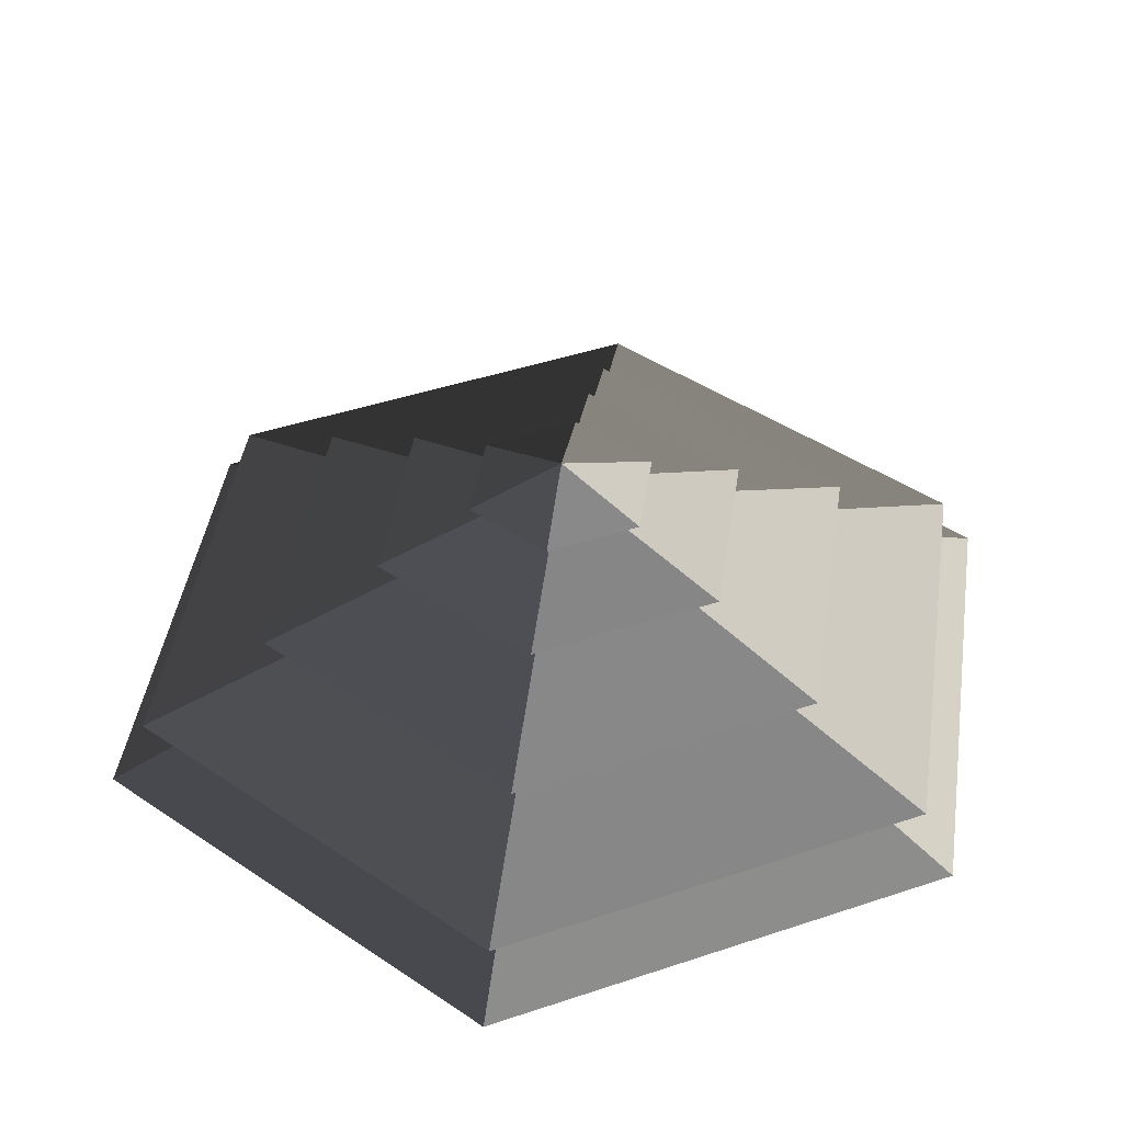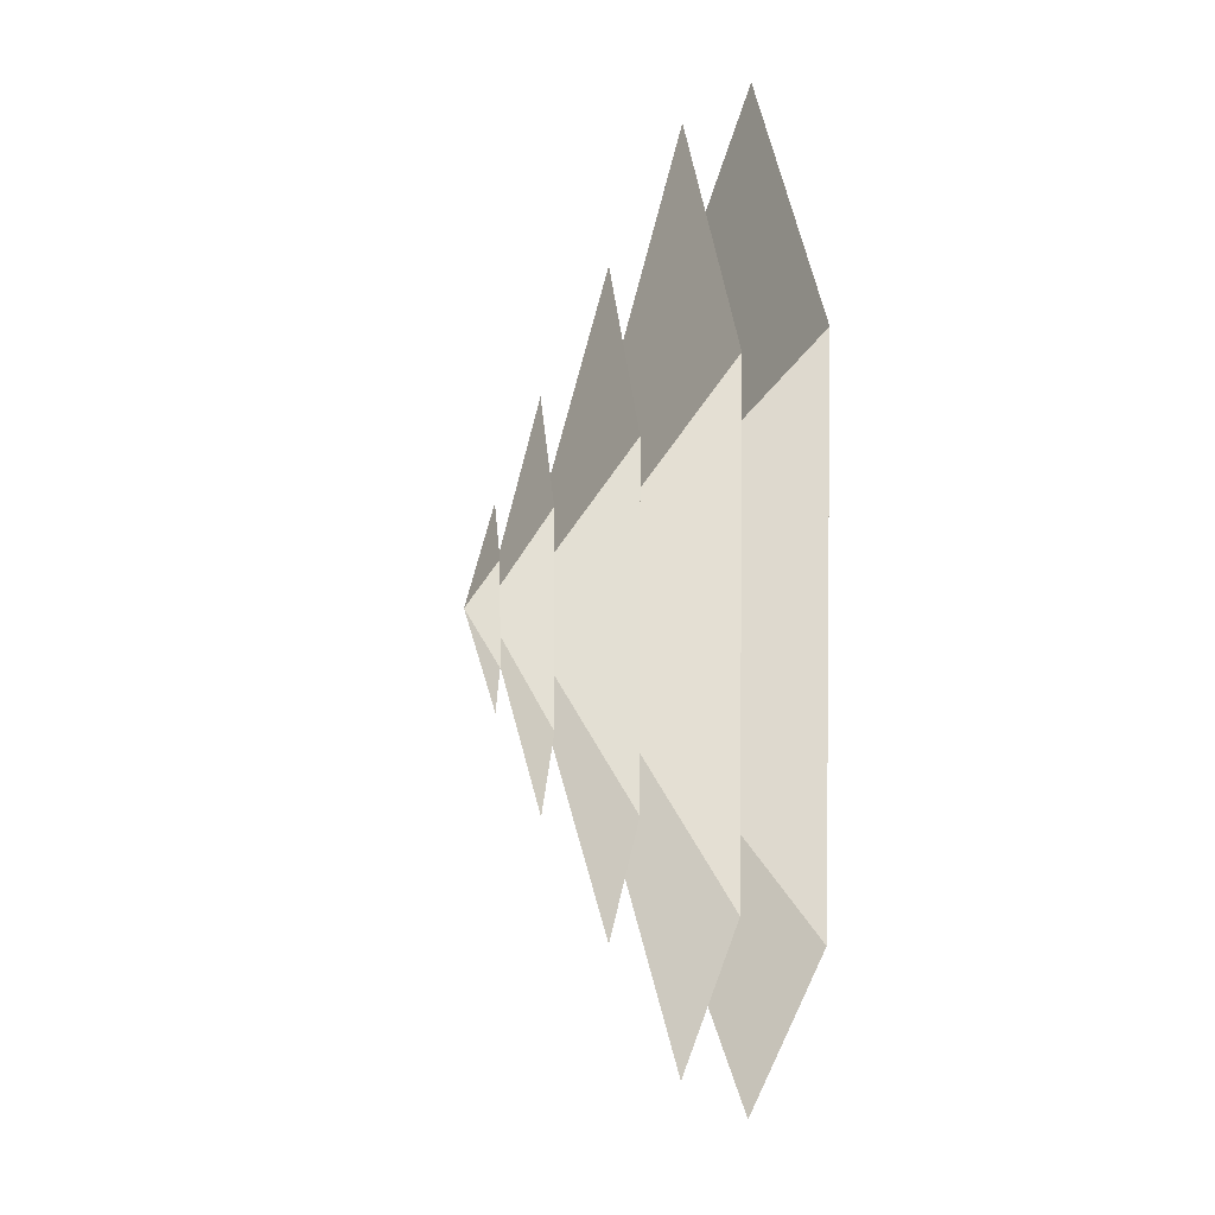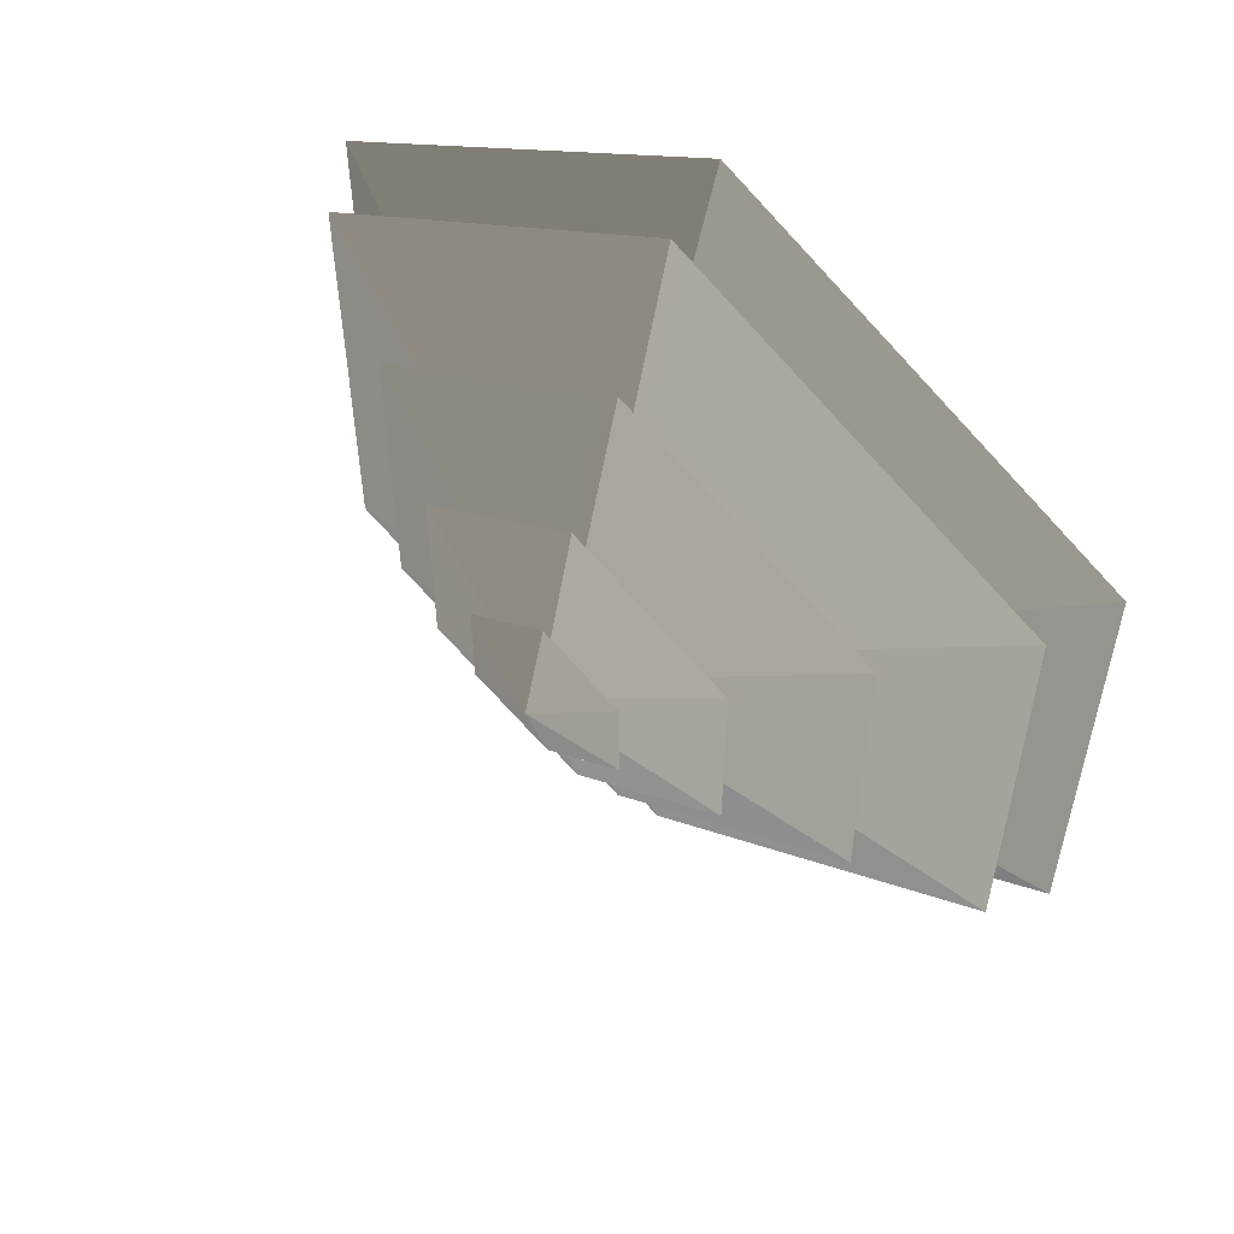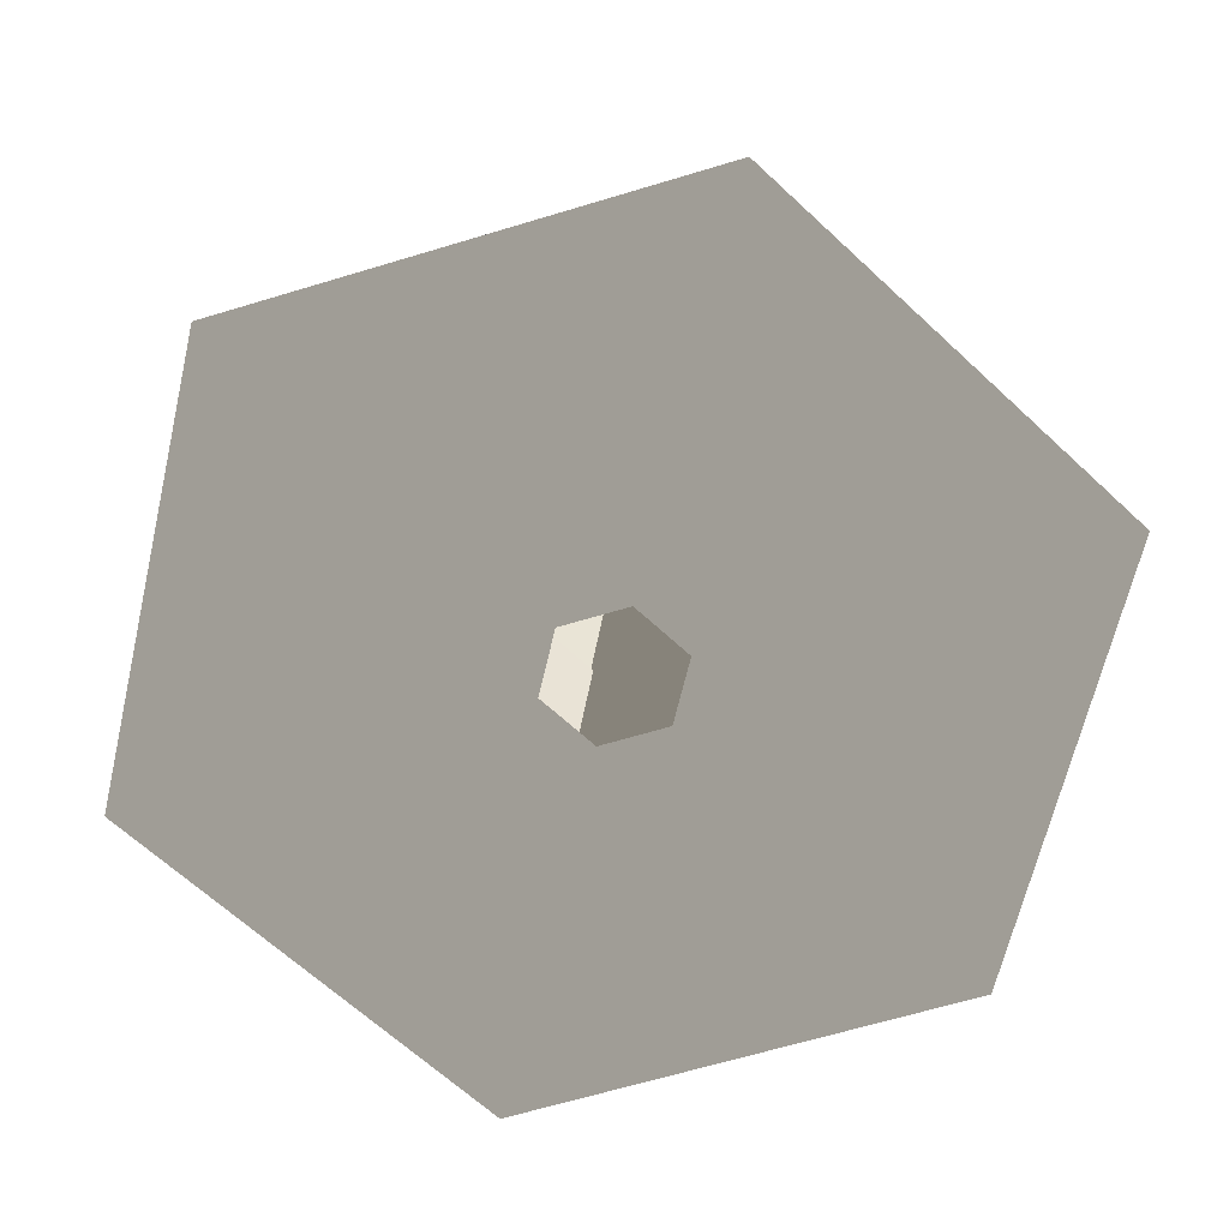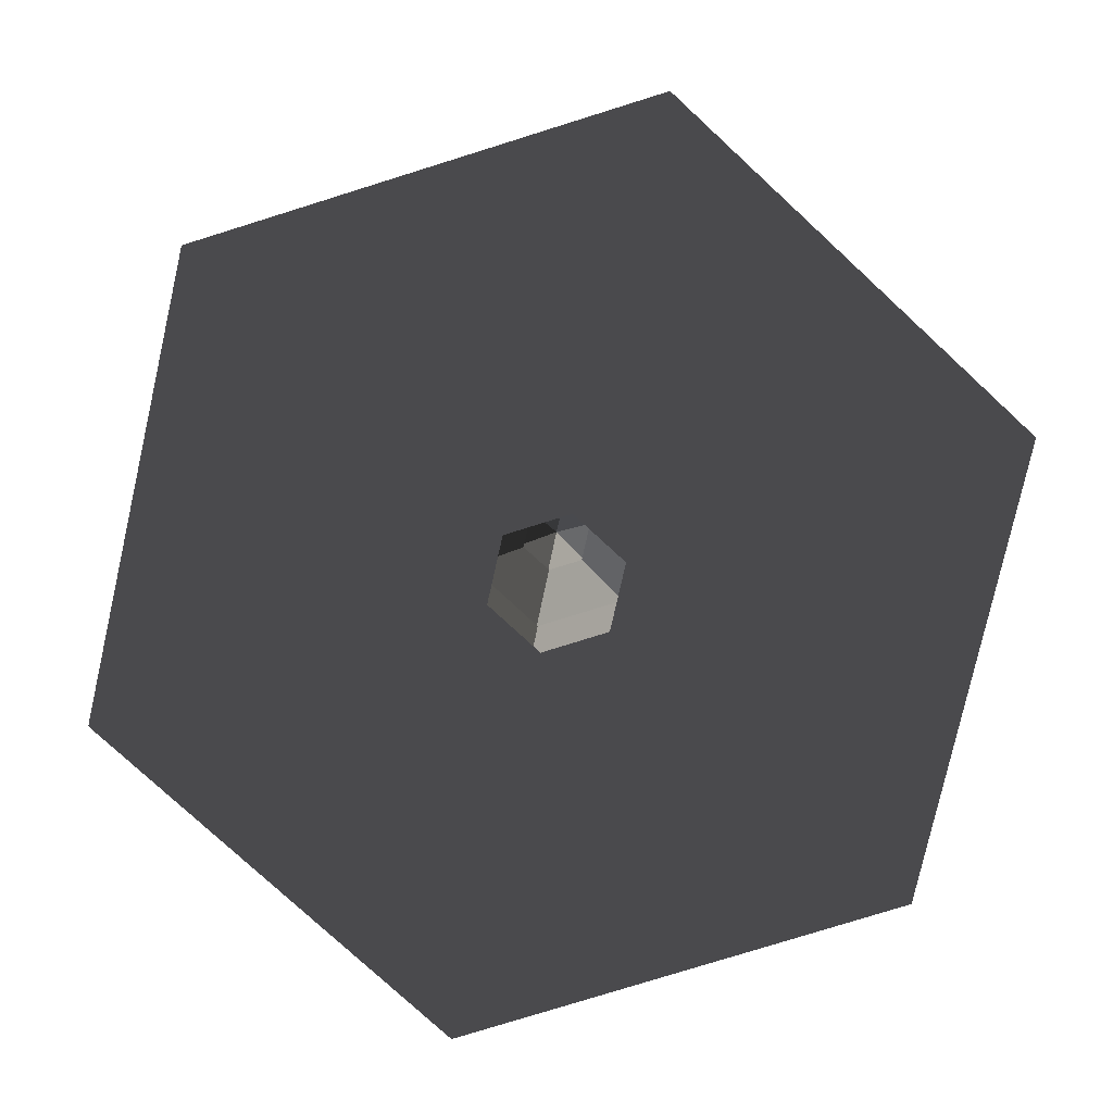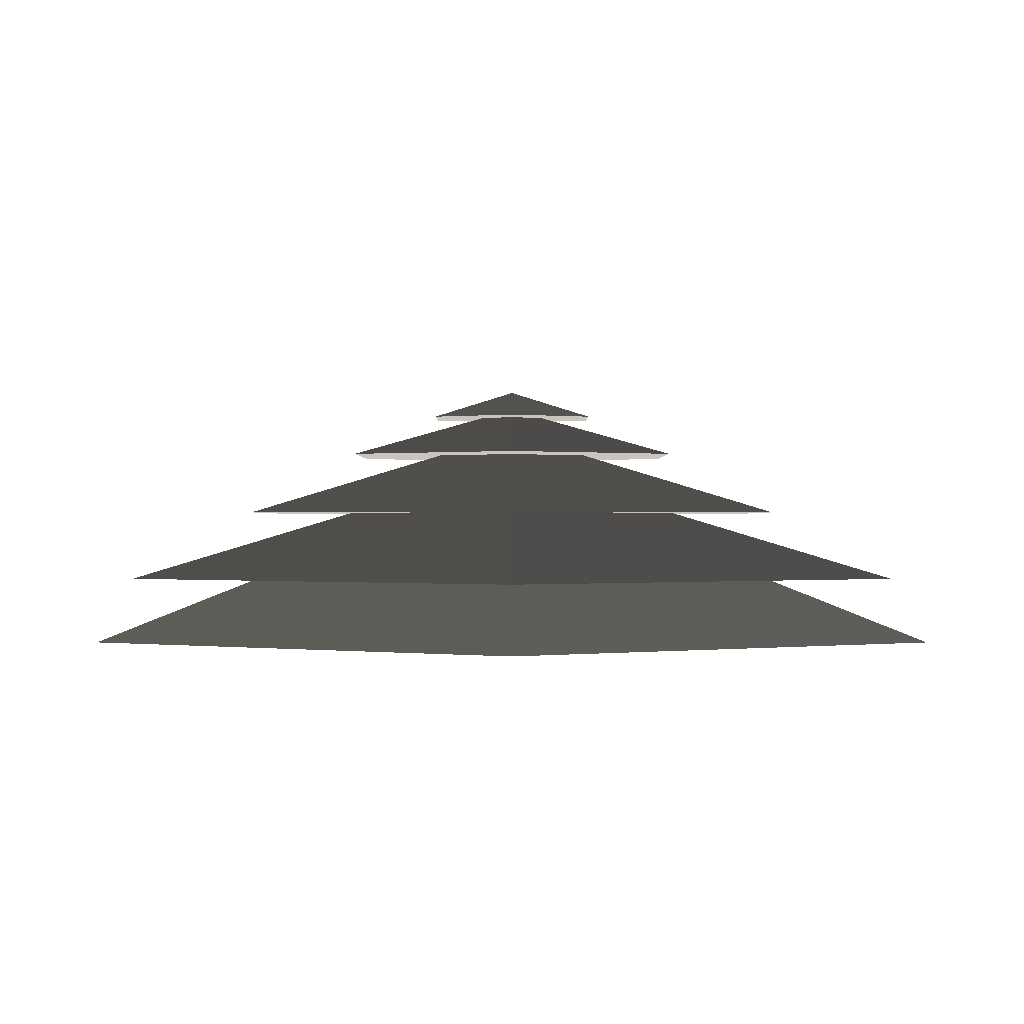
<metadata>
{"format":"obj","ext":"obj","renderer":"f3d","projection":"perspective","resolution":1024,"background":"white","views":[{"elev":43.6,"azim":-111.5,"up":"+Z"},{"elev":3.4,"azim":84.6,"up":"+Y"},{"elev":55.2,"azim":38.0,"up":"+Y"},{"elev":-65.3,"azim":46.9,"up":"+Z"},{"elev":-78.5,"azim":-132.7,"up":"+Z"},{"elev":-0.3,"azim":0.1,"up":"+Z"}]}
</metadata>
<code>
v -10.39 6 3.994
v -70.82 40.89 3.994
v -70.82 -40.89 3.994
v -10.39 -6 3.994
v 0.000284 12 3.994
v 0.0001508 81.78 3.994
v 10.39 6 3.994
v 70.82 40.89 3.994
v 9.208e-05 -81.78 3.994
v -3.582e-05 -12 3.994
v 70.82 -40.89 3.994
v 10.39 -6 3.994
v 0.0001508 81.78 3.994
v 0.0001049 51.36 14.77
v -44.48 25.68 14.77
v -70.82 40.89 3.994
v -44.48 25.68 14.77
v -65.28 37.69 14.77
v -65.28 -37.69 14.77
v -44.48 -25.68 14.77
v 0.0001049 51.36 14.77
v 4.785e-05 75.38 14.77
v 44.48 25.68 14.77
v 65.28 37.69 14.77
v 0.0002044 -75.38 14.77
v 0.0001528 -51.36 14.77
v 65.28 -37.69 14.77
v 44.48 -25.68 14.77
v -70.82 -40.89 3.994
v -44.48 -25.68 14.77
v 0.0001528 -51.36 14.77
v 9.208e-05 -81.78 3.994
v 70.82 -40.89 3.994
v 44.48 -25.68 14.77
v 44.48 25.68 14.77
v 70.82 40.89 3.994
v -70.82 40.89 3.994
v -44.48 25.68 14.77
v -44.48 -25.68 14.77
v -70.82 -40.89 3.994
v 9.208e-05 -81.78 3.994
v 0.0001528 -51.36 14.77
v 44.48 -25.68 14.77
v 70.82 -40.89 3.994
v 70.82 40.89 3.994
v 44.48 25.68 14.77
v 0.0001049 51.36 14.77
v 0.0001508 81.78 3.994
v 4.785e-05 75.38 14.77
v 0.0001112 33.42 26.26
v -28.94 16.71 26.26
v -65.28 37.69 14.77
v -28.94 16.71 26.26
v -46.13 26.63 26.26
v -46.13 -26.63 26.26
v -28.94 -16.71 26.26
v 0.0001112 33.42 26.26
v 9.512e-06 53.27 26.26
v 28.94 16.71 26.26
v 46.13 26.63 26.26
v 0.0002415 -53.27 26.26
v 0.0001451 -33.42 26.26
v 46.13 -26.63 26.26
v 28.94 -16.71 26.26
v -65.28 -37.69 14.77
v -28.94 -16.71 26.26
v 0.0001451 -33.42 26.26
v 0.0002044 -75.38 14.77
v 65.28 -37.69 14.77
v 28.94 -16.71 26.26
v 28.94 16.71 26.26
v 65.28 37.69 14.77
v -65.28 37.69 14.77
v -28.94 16.71 26.26
v -28.94 -16.71 26.26
v -65.28 -37.69 14.77
v 0.0002044 -75.38 14.77
v 0.0001451 -33.42 26.26
v 28.94 -16.71 26.26
v 65.28 -37.69 14.77
v 65.28 37.69 14.77
v 28.94 16.71 26.26
v 0.0001112 33.42 26.26
v 4.785e-05 75.38 14.77
v -46.13 -26.63 26.26
v -13.19 -7.618 36.94
v -3.147e-05 -15.23 36.94
v 0.0002415 -53.27 26.26
v -3.147e-05 -15.23 36.94
v 0.0001171 -32.93 36.94
v 28.51 -16.46 36.94
v 13.19 -7.618 36.94
v -13.19 -7.618 36.94
v -28.51 -16.46 36.94
v 28.51 16.46 36.94
v 13.19 7.618 36.94
v 0.0001433 32.93 36.94
v 0.0002919 15.23 36.94
v -28.51 16.46 36.94
v -13.19 7.617 36.94
v 46.13 -26.63 26.26
v 13.19 -7.618 36.94
v 13.19 7.618 36.94
v 46.13 26.63 26.26
v -46.13 26.63 26.26
v -13.19 7.617 36.94
v -13.19 -7.618 36.94
v -46.13 -26.63 26.26
v 0.0002415 -53.27 26.26
v -3.147e-05 -15.23 36.94
v 13.19 -7.618 36.94
v 46.13 -26.63 26.26
v 46.13 26.63 26.26
v 13.19 7.618 36.94
v 0.0002919 15.23 36.94
v 9.512e-06 53.27 26.26
v 9.512e-06 53.27 26.26
v 0.0002919 15.23 36.94
v -13.19 7.617 36.94
v -46.13 26.63 26.26
v 28.51 -16.46 36.94
v 5.388 -3.111 44.08
v 5.389 3.111 44.08
v 28.51 16.46 36.94
v 5.389 3.111 44.08
v 14.22 8.21 44.08
v 7.499e-05 16.42 44.08
v 0.000217 6.222 44.08
v -14.22 8.211 44.08
v -5.388 3.111 44.08
v 5.388 -3.111 44.08
v 14.22 -8.211 44.08
v -14.22 -8.211 44.08
v -5.388 -3.111 44.08
v 0.00019 -16.42 44.08
v 4.798e-05 -6.222 44.08
v -28.51 16.46 36.94
v -5.388 3.111 44.08
v -5.388 -3.111 44.08
v -28.51 -16.46 36.94
v 0.0001171 -32.93 36.94
v 4.798e-05 -6.222 44.08
v 5.388 -3.111 44.08
v 28.51 -16.46 36.94
v 28.51 16.46 36.94
v 5.389 3.111 44.08
v 0.000217 6.222 44.08
v 0.0001433 32.93 36.94
v 0.0001433 32.93 36.94
v 0.000217 6.222 44.08
v -5.388 3.111 44.08
v -28.51 16.46 36.94
v -28.51 -16.46 36.94
v -5.388 -3.111 44.08
v 4.798e-05 -6.222 44.08
v 0.0001171 -32.93 36.94
v -14.22 8.211 44.08
v 0.0001322 -1.367e-05 48.94
v -14.22 -8.211 44.08
v 0.00019 -16.42 44.08
v 0.0001322 -1.367e-05 48.94
v 14.22 -8.211 44.08
v 14.22 8.21 44.08
v 0.0001322 -1.367e-05 48.94
v 7.499e-05 16.42 44.08
v 7.499e-05 16.42 44.08
v 0.0001322 -1.367e-05 48.94
v -14.22 8.211 44.08
v -14.22 -8.211 44.08
v 0.0001322 -1.367e-05 48.94
v 0.00019 -16.42 44.08
v 14.22 -8.211 44.08
v 0.0001322 -1.367e-05 48.94
v 14.22 8.21 44.08
g Cylinder_370_2475_262
f 1 3 2
f 1 4 3
f 5 1 2
f 5 2 6
f 7 5 6
f 7 6 8
f 4 9 3
f 4 10 9
f 10 11 9
f 10 12 11
f 12 8 11
f 12 7 8
f 13 15 14
f 13 16 15
f 17 19 18
f 17 20 19
f 21 17 18
f 21 18 22
f 23 21 22
f 23 22 24
f 20 25 19
f 20 26 25
f 26 27 25
f 26 28 27
f 28 24 27
f 28 23 24
f 29 31 30
f 29 32 31
f 33 35 34
f 33 36 35
f 37 39 38
f 37 40 39
f 41 43 42
f 41 44 43
f 45 47 46
f 45 48 47
f 49 51 50
f 49 52 51
f 53 55 54
f 53 56 55
f 57 53 54
f 57 54 58
f 59 57 58
f 59 58 60
f 56 61 55
f 56 62 61
f 62 63 61
f 62 64 63
f 64 60 63
f 64 59 60
f 65 67 66
f 65 68 67
f 69 71 70
f 69 72 71
f 73 75 74
f 73 76 75
f 77 79 78
f 77 80 79
f 81 83 82
f 81 84 83
f 85 87 86
f 85 88 87
f 89 91 90
f 89 92 91
f 93 89 90
f 93 90 94
f 92 95 91
f 92 96 95
f 96 97 95
f 96 98 97
f 98 99 97
f 98 100 99
f 100 94 99
f 100 93 94
f 101 103 102
f 101 104 103
f 105 107 106
f 105 108 107
f 109 111 110
f 109 112 111
f 113 115 114
f 113 116 115
f 117 119 118
f 117 120 119
f 121 123 122
f 121 124 123
f 125 127 126
f 125 128 127
f 128 129 127
f 128 130 129
f 131 125 126
f 131 126 132
f 130 133 129
f 130 134 133
f 134 135 133
f 134 136 135
f 136 132 135
f 136 131 132
f 137 139 138
f 137 140 139
f 141 143 142
f 141 144 143
f 145 147 146
f 145 148 147
f 149 151 150
f 149 152 151
f 153 155 154
f 153 156 155
f 157 159 158
f 160 162 161
f 163 165 164
f 166 168 167
f 169 171 170
f 172 174 173

</code>
